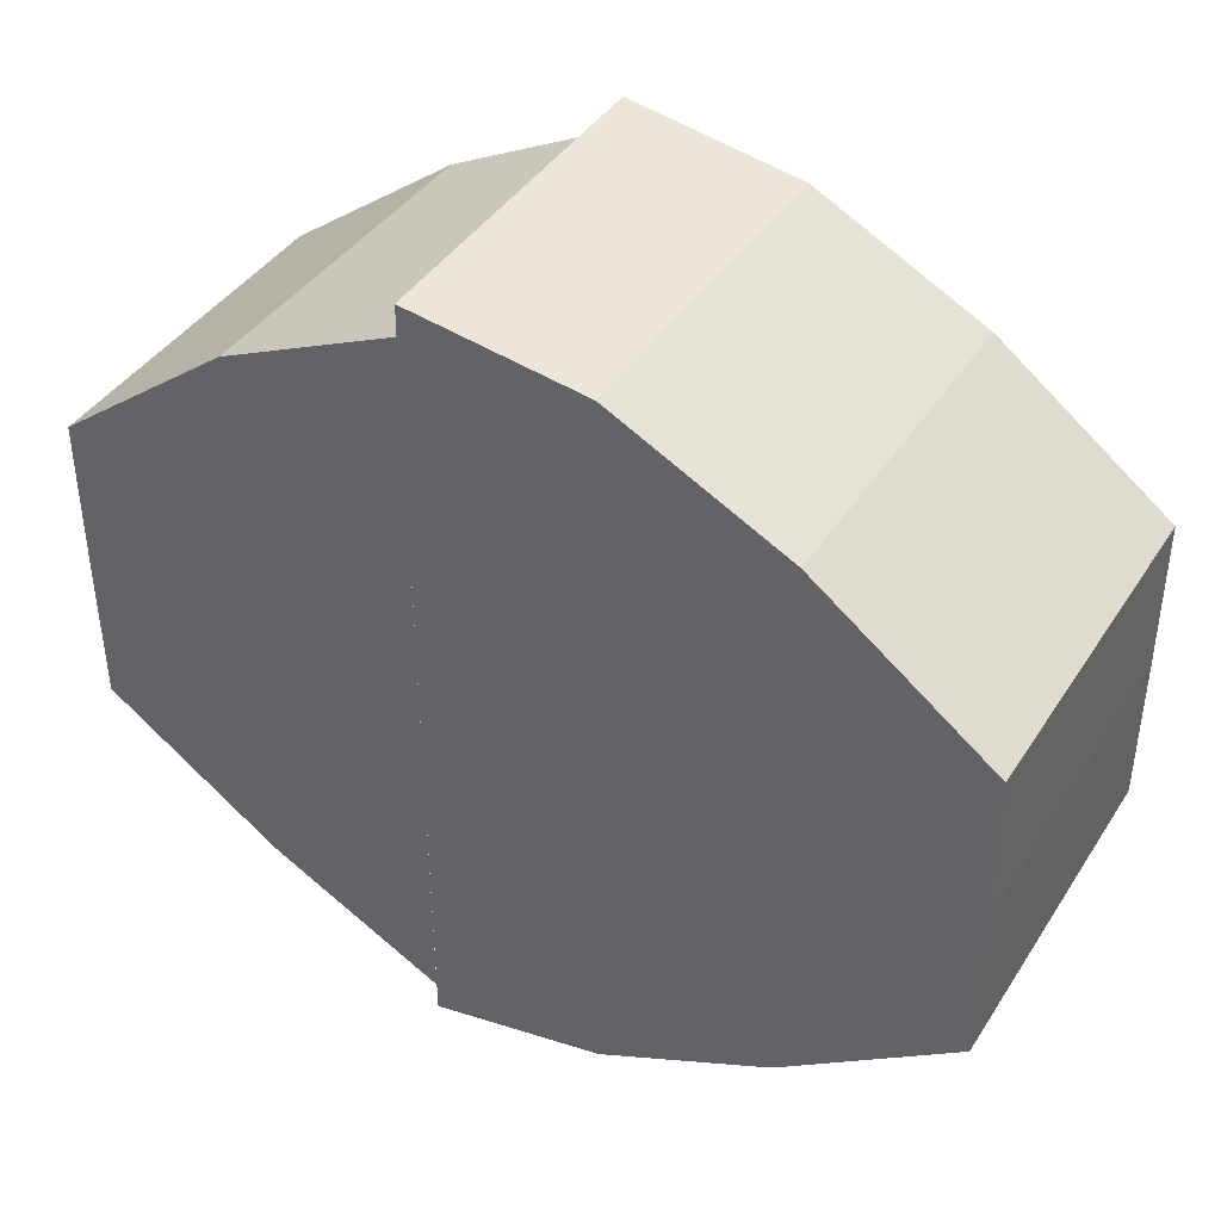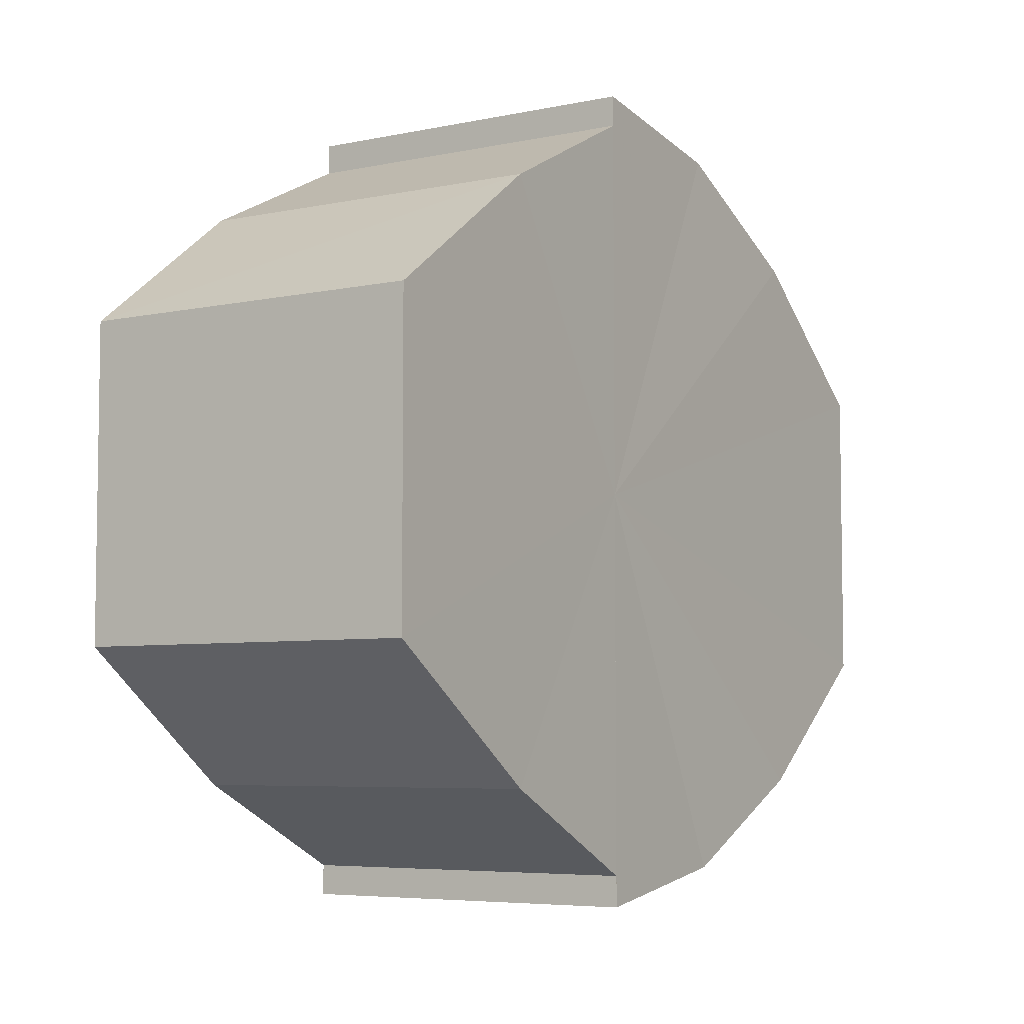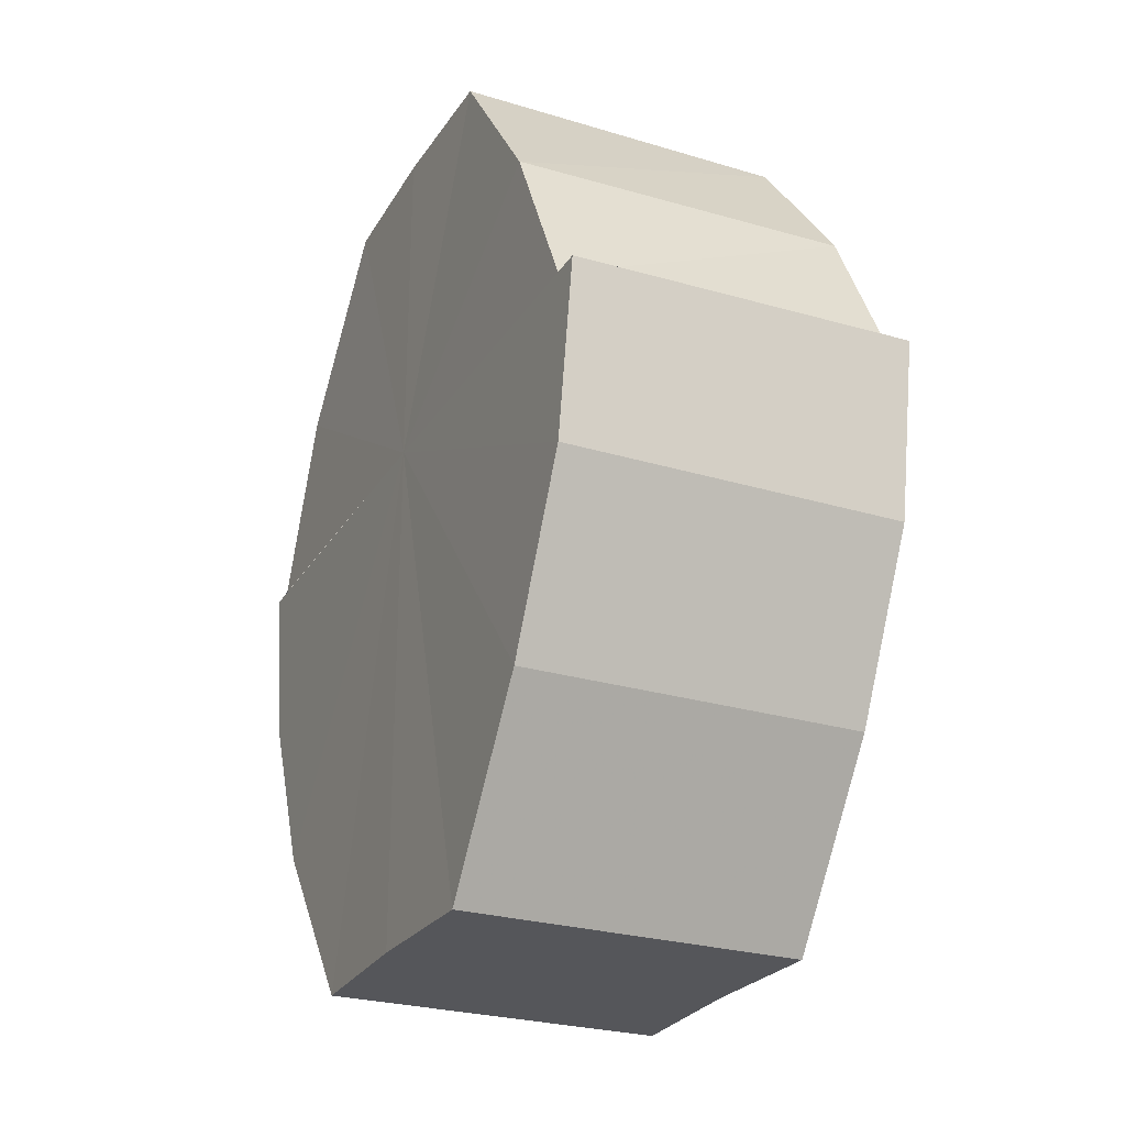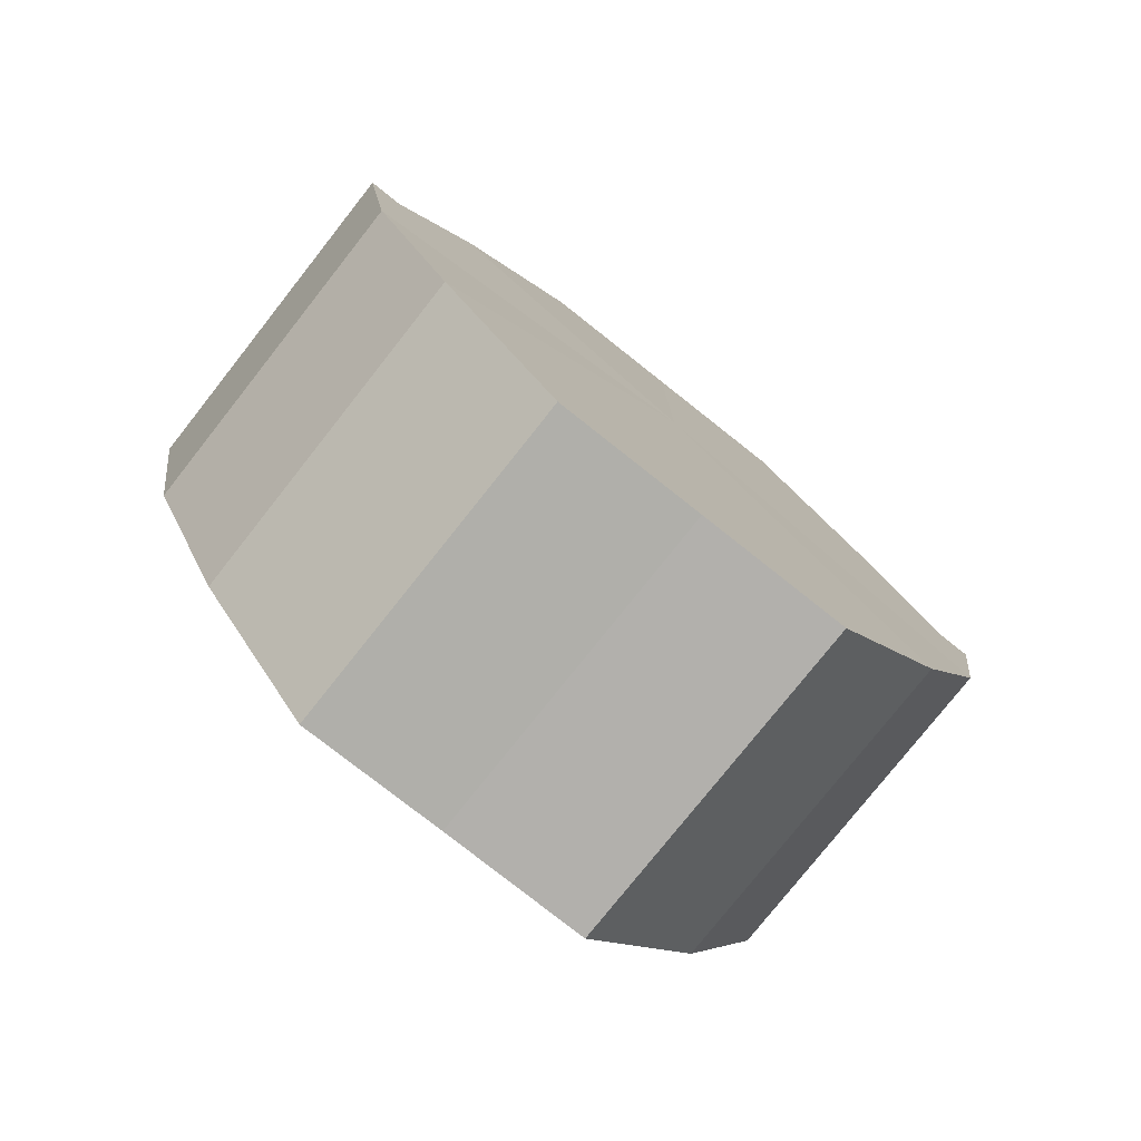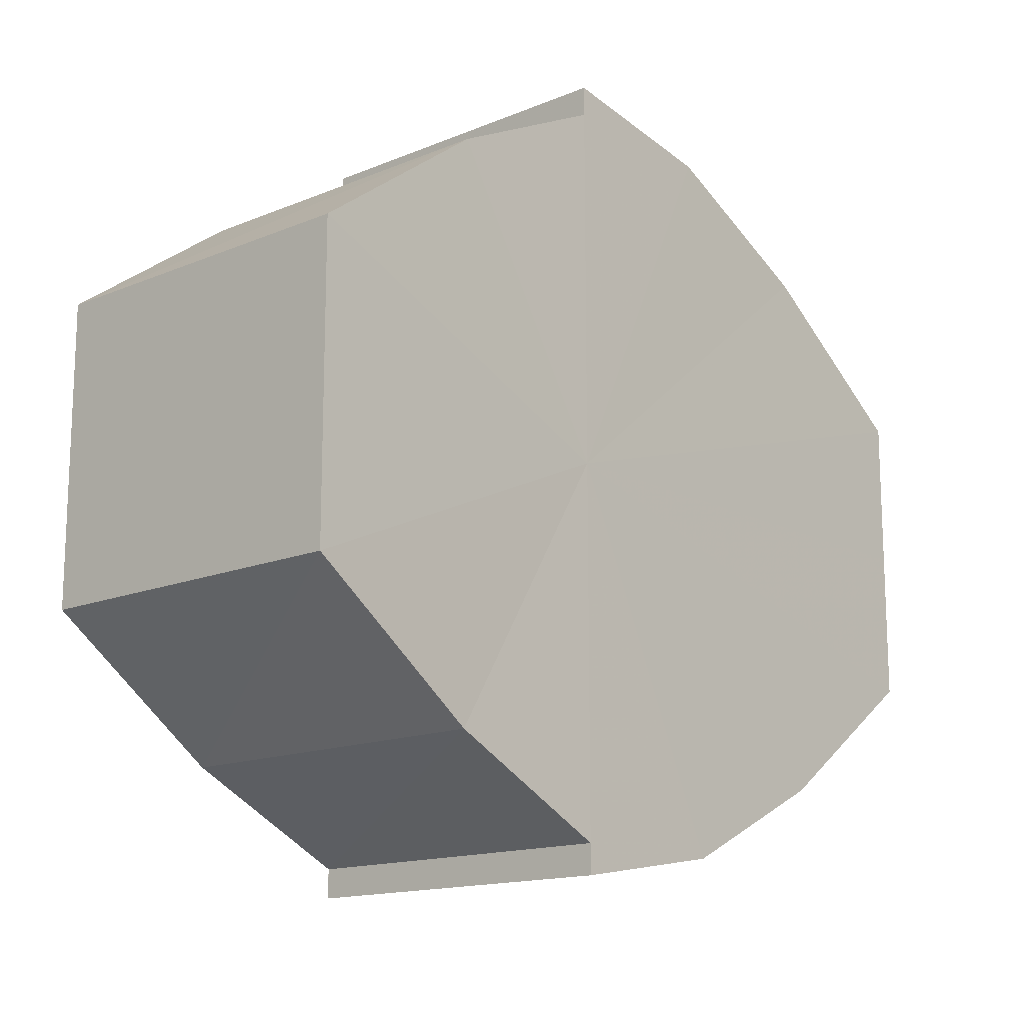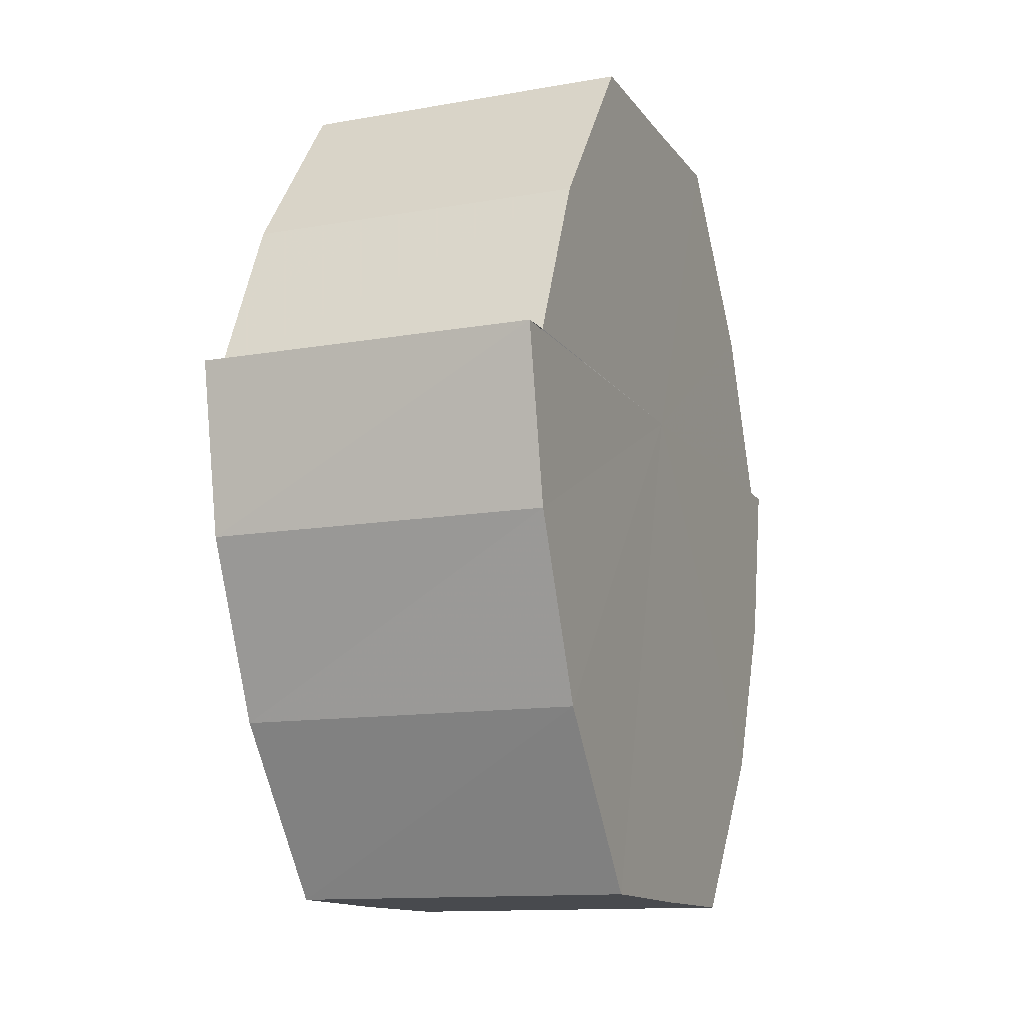
<metadata>
{"format":"obj","ext":"obj","renderer":"f3d","projection":"perspective","resolution":1024,"background":"white","views":[{"elev":40.7,"azim":-60.1,"up":"+Z"},{"elev":-5.7,"azim":-147.0,"up":"+Z"},{"elev":-26.2,"azim":154.8,"up":"+Y"},{"elev":-78.2,"azim":-128.5,"up":"+Y"},{"elev":-14.9,"azim":-138.5,"up":"+Z"},{"elev":-13.0,"azim":-157.8,"up":"+Y"}]}
</metadata>
<code>
o 14529
v 2214 1881 14.14
v 2214 1881 14.14
v 2214 1881 14.14
v 2214 1881 14.14
v 2214 1881 14.14
v 2214 1881 14.14
v 2214 1881 14.13
v 2214 1881 14.13
v 2214 1881 14.13
v 2214 1881 14.12
v 2214 1881 14.13
v 2214 1881 14.11
v 2214 1881 14.12
v 2214 1881 14.1
v 2214 1881 14.11
v 2214 1881 14.1
v 2214 1881 14.1
v 2214 1881 14.14
v 2214 1881 14.13
v 2214 1881 14.13
v 2214 1881 14.13
v 2214 1881 14.13
v 2214 1881 14.12
v 2214 1881 14.12
v 2214 1881 14.11
v 2214 1881 14.11
v 2214 1881 14.1
v 2214 1881 14.1
v 2214 1881 14.1
v 2214 1881 14.1
v 2214 1881 14.09
v 2214 1881 14.1
v 2214 1881 14.09
v 2214 1881 14.09
v 2214 1881 14.12
v 2214 1881 14.1
v 2214 1881 14.1
v 2214 1881 14.11
v 2214 1881 14.12
v 2214 1881 14.13
v 2214 1881 14.13
v 2214 1881 14.14
v 2214 1881 14.14
v 2214 1881 14.14
v 2214 1881 14.14
v 2214 1881 14.13
v 2214 1881 14.14
v 2214 1881 14.13
v 2214 1881 14.13
v 2214 1881 14.12
v 2214 1881 14.13
v 2214 1881 14.11
v 2214 1881 14.12
v 2214 1881 14.1
v 2214 1881 14.11
v 2214 1881 14.1
v 2214 1881 14.1
v 2214 1881 14.09
v 2214 1881 14.1
v 2214 1881 14.09
v 2214 1881 14.1
v 2214 1881 14.1
v 2214 1881 14.1
v 2214 1881 14.11
v 2214 1881 14.1
v 2214 1881 14.12
v 2214 1881 14.11
v 2214 1881 14.13
v 2214 1881 14.12
v 2214 1881 14.13
v 2214 1881 14.13
v 2214 1881 14.14
v 2214 1881 14.13
v 2214 1881 14.14
v 2214 1881 14.14
v 2214 1881 14.13
v 2214 1881 14.14
v 2214 1881 14.13
v 2214 1881 14.12
v 2214 1881 14.11
v 2214 1881 14.1
v 2214 1881 14.1
v 2214 1881 14.12
v 2214 1881 14.14
v 2214 1881 14.13
v 2214 1881 14.13
v 2214 1881 14.12
v 2214 1881 14.11
v 2214 1881 14.1
v 2214 1881 14.1
v 2214 1881 14.14
v 2214 1881 14.14
v 2214 1881 14.13
v 2214 1881 14.13
v 2214 1881 14.12
v 2214 1881 14.11
v 2214 1881 14.1
v 2214 1881 14.1
f 1 2 3
f 4 2 5
f 6 7 5
f 7 8 9
f 8 10 11
f 10 12 13
f 12 14 15
f 14 16 17
f 18 19 20
f 20 21 22
f 22 23 24
f 24 25 26
f 26 27 28
f 28 29 30
f 29 31 32
f 32 33 34
f 35 36 33
f 35 37 36
f 35 38 37
f 35 39 38
f 35 40 39
f 35 41 40
f 35 42 41
f 35 43 42
f 44 43 45
f 46 47 44
f 48 49 46
f 50 51 48
f 52 53 50
f 54 55 52
f 56 57 54
f 58 59 56
f 60 61 58
f 61 62 63
f 62 64 65
f 64 66 67
f 66 68 69
f 68 70 71
f 70 72 73
f 72 74 75
f 35 76 77
f 35 78 76
f 35 79 78
f 35 80 79
f 35 81 80
f 35 82 81
f 83 84 85
f 83 85 86
f 83 86 87
f 83 87 88
f 83 88 89
f 83 89 90
f 83 91 92
f 83 93 91
f 83 94 93
f 83 95 94
f 83 96 95
f 83 97 96
f 83 98 97
f 83 34 98

</code>
